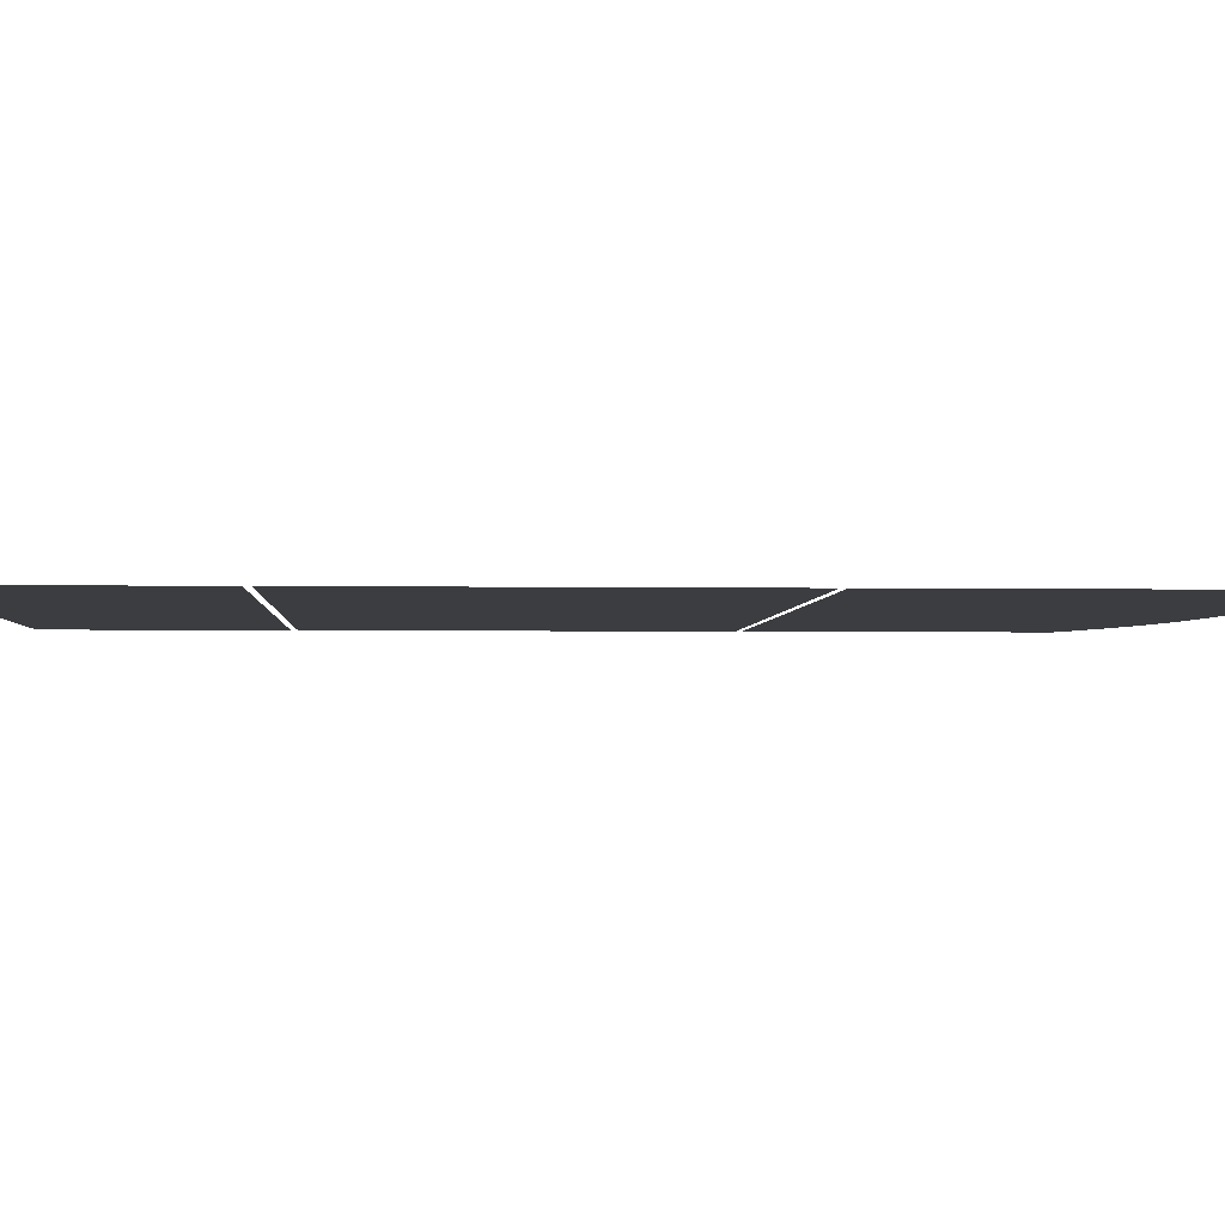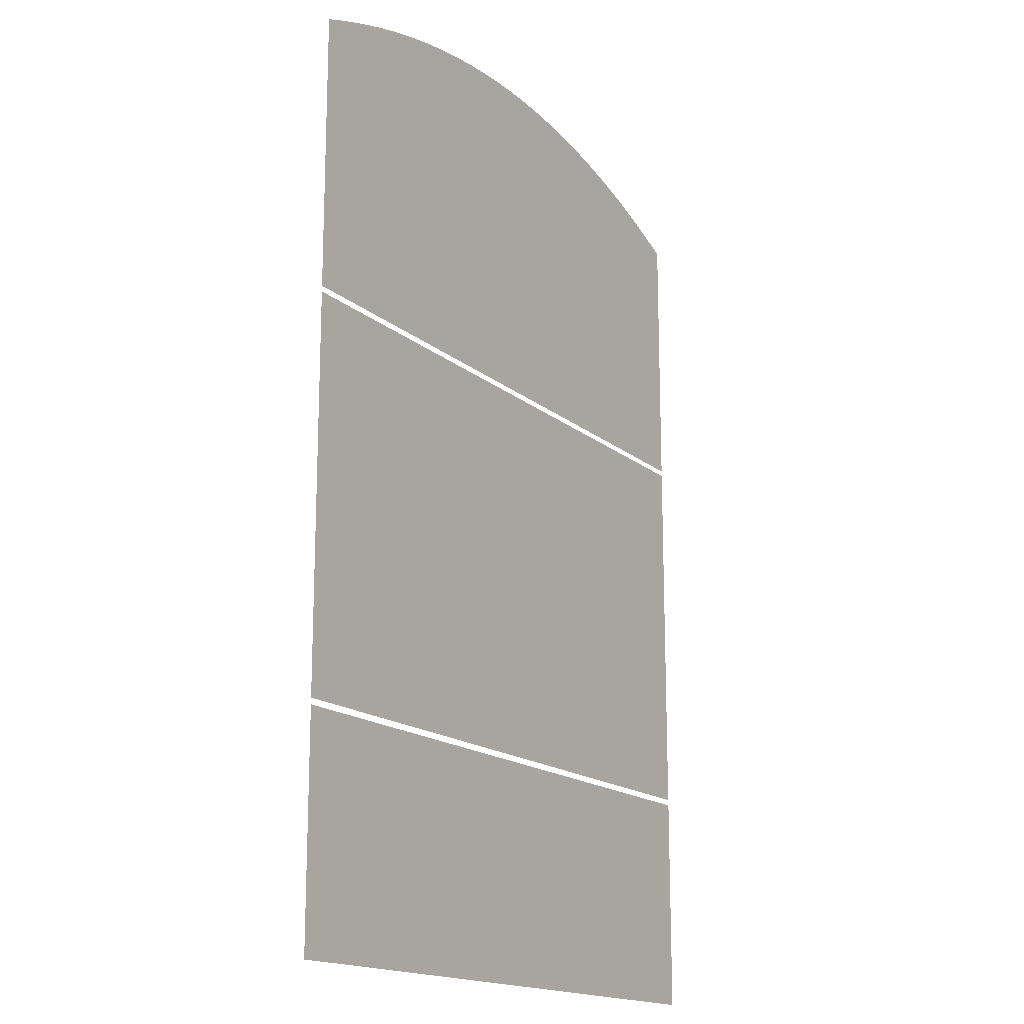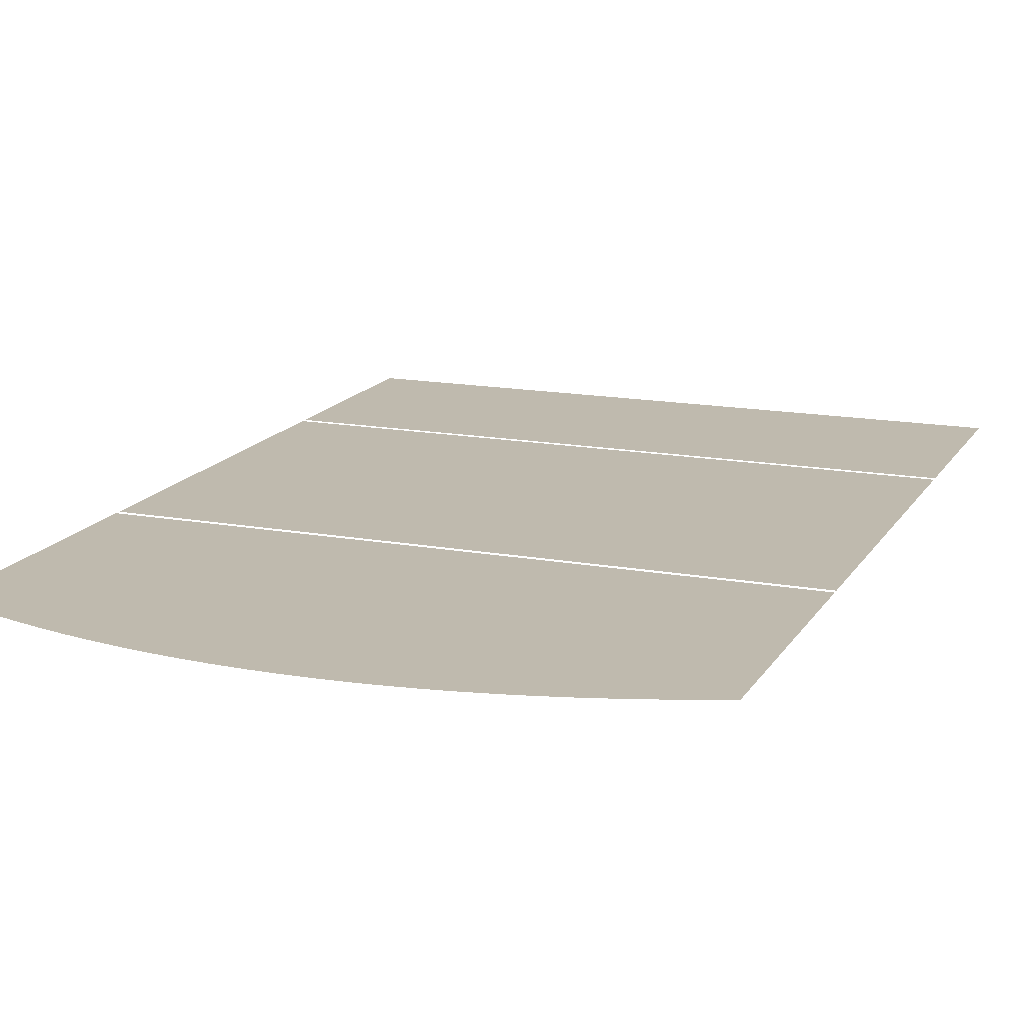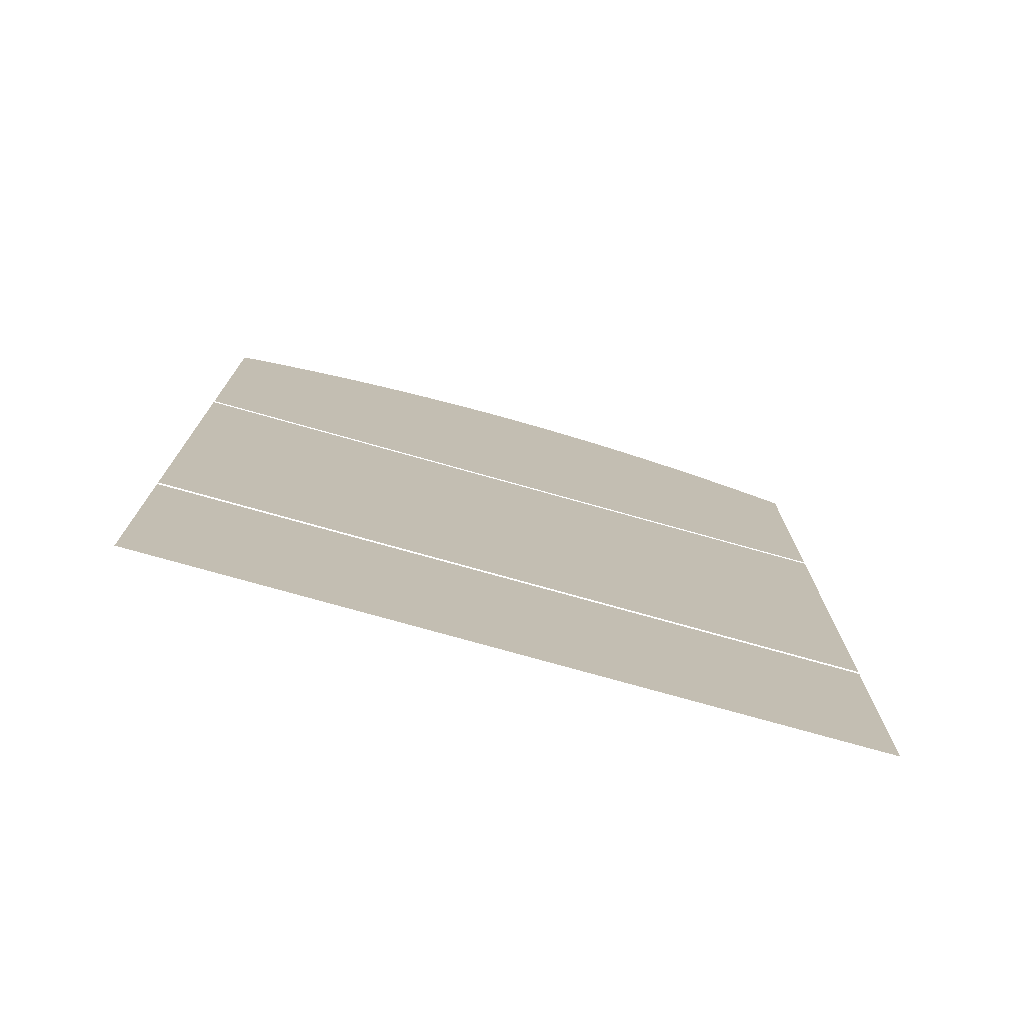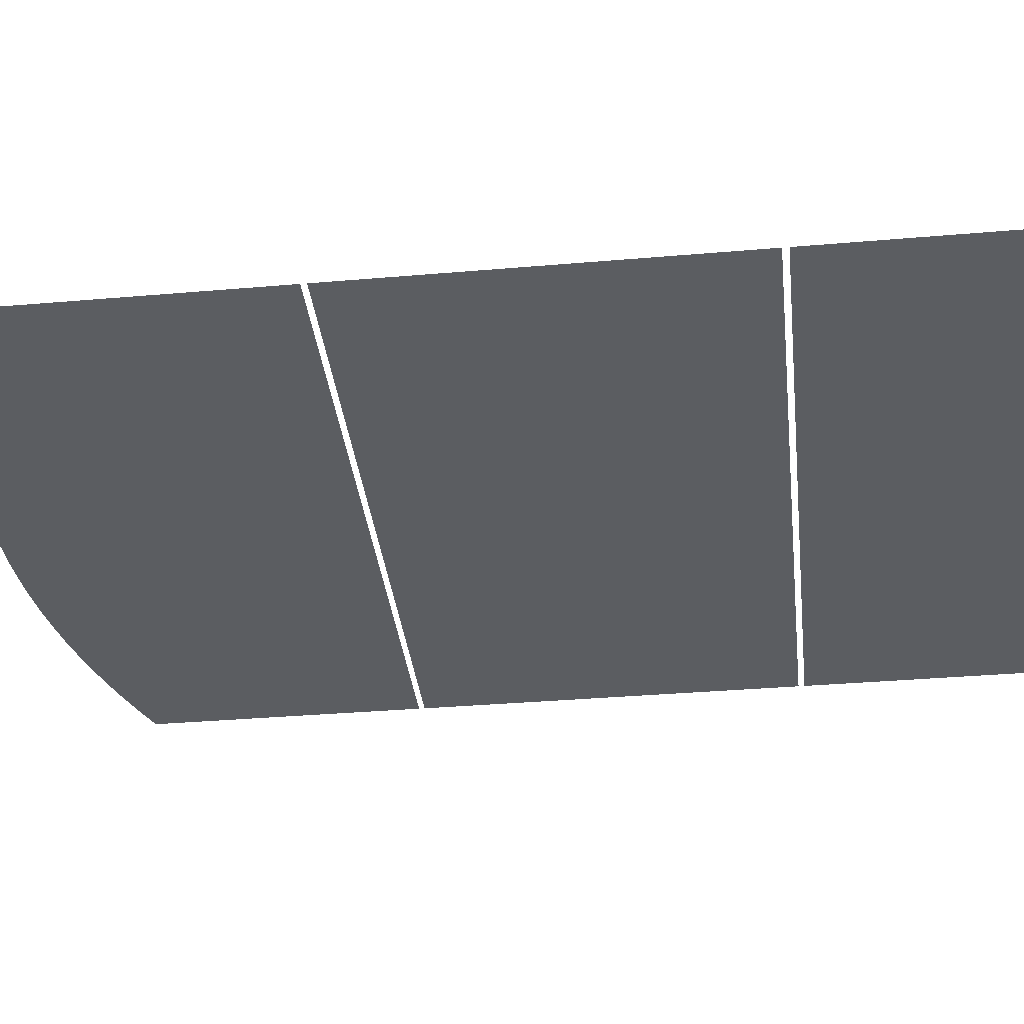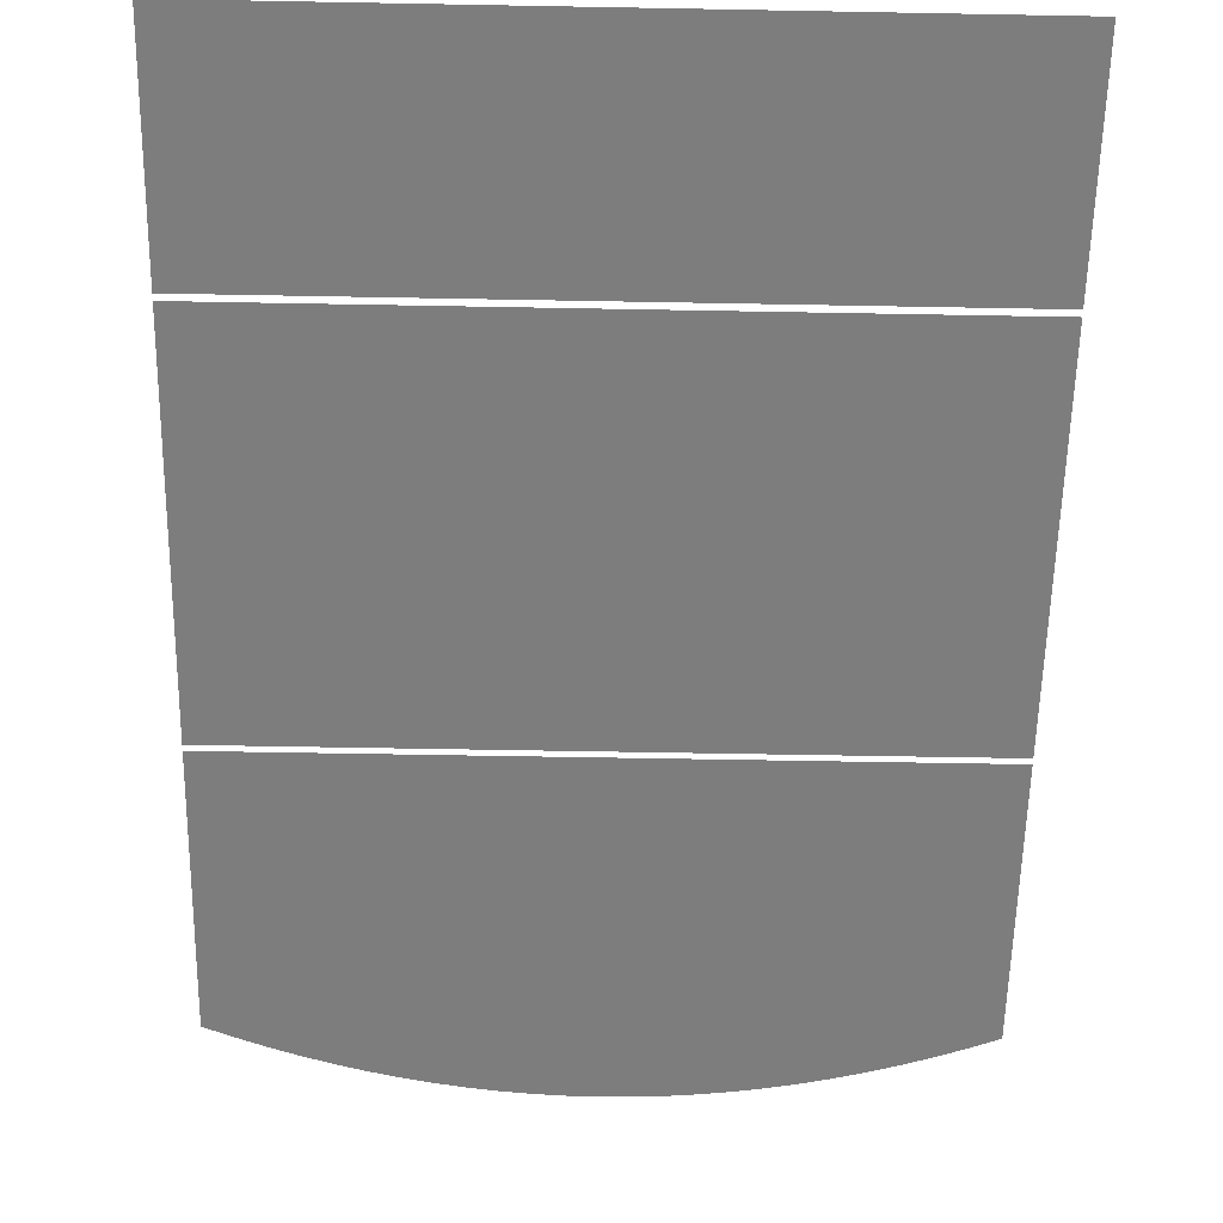
<metadata>
{"format":"obj","ext":"obj","renderer":"f3d","projection":"perspective","resolution":1024,"background":"white","views":[{"elev":-2.8,"azim":86.5,"up":"+Z"},{"elev":-16.5,"azim":121.7,"up":"+Y"},{"elev":15.5,"azim":-158.8,"up":"+Z"},{"elev":-76.1,"azim":-15.7,"up":"+Y"},{"elev":-35.5,"azim":-83.5,"up":"+Z"},{"elev":-59.1,"azim":-1.1,"up":"+Z"}]}
</metadata>
<code>
o Cylinder.002
v -4 0 0.5
v 4 0 0.5
v -4 2.623 0.5
v 4 2.623 0.5
v -4 2.694 0.5
v 4 2.694 0.5
v -4 7.262 0.5
v 4 7.262 0.5
v -4 7.33 0.5
v 4 7.33 0.5
v -4 10.63 0.5
v 4 10.63 0.5
v -3.667 7.33 0.5
v -3.333 7.33 0.5
v -3 7.33 0.5
v -2.667 7.33 0.5
v -2.333 7.33 0.5
v -2 7.33 0.5
v -1.667 7.33 0.5
v -1.333 7.33 0.5
v -1 7.33 0.5
v -0.6667 7.33 0.5
v -0.3333 7.33 0.5
v -0 7.33 0.5
v 0.3333 7.33 0.5
v 0.6667 7.33 0.5
v 1 7.33 0.5
v 1.333 7.33 0.5
v 1.667 7.33 0.5
v 2 7.33 0.5
v 2.333 7.33 0.5
v 2.667 7.33 0.5
v 3 7.33 0.5
v 3.333 7.33 0.5
v 3.667 7.33 0.5
v -3.667 10.76 0.5
v -3.333 10.88 0.5
v -3 10.99 0.5
v -2.667 11.09 0.5
v -2.333 11.17 0.5
v -2 11.25 0.5
v -1.667 11.31 0.5
v -1.333 11.36 0.5
v -1 11.4 0.5
v -0.6667 11.43 0.5
v -0.3333 11.45 0.5
v -0 11.45 0.5
v 0.3333 11.45 0.5
v 0.6667 11.43 0.5
v 1 11.4 0.5
v 1.333 11.36 0.5
v 1.667 11.31 0.5
v 2 11.25 0.5
v 2.333 11.17 0.5
v 2.667 11.09 0.5
v 3 10.99 0.5
v 3.333 10.88 0.5
v 3.667 10.76 0.5
f 35 10 12 58
f 9 13 36 11
f 13 14 37 36
f 14 15 38 37
f 15 16 39 38
f 16 17 40 39
f 17 18 41 40
f 18 19 42 41
f 19 20 43 42
f 20 21 44 43
f 21 22 45 44
f 22 23 46 45
f 23 24 47 46
f 24 25 48 47
f 25 26 49 48
f 26 27 50 49
f 27 28 51 50
f 28 29 52 51
f 29 30 53 52
f 30 31 54 53
f 31 32 55 54
f 32 33 56 55
f 33 34 57 56
f 34 35 58 57
f 5 6 8 7
f 1 2 4 3

</code>
